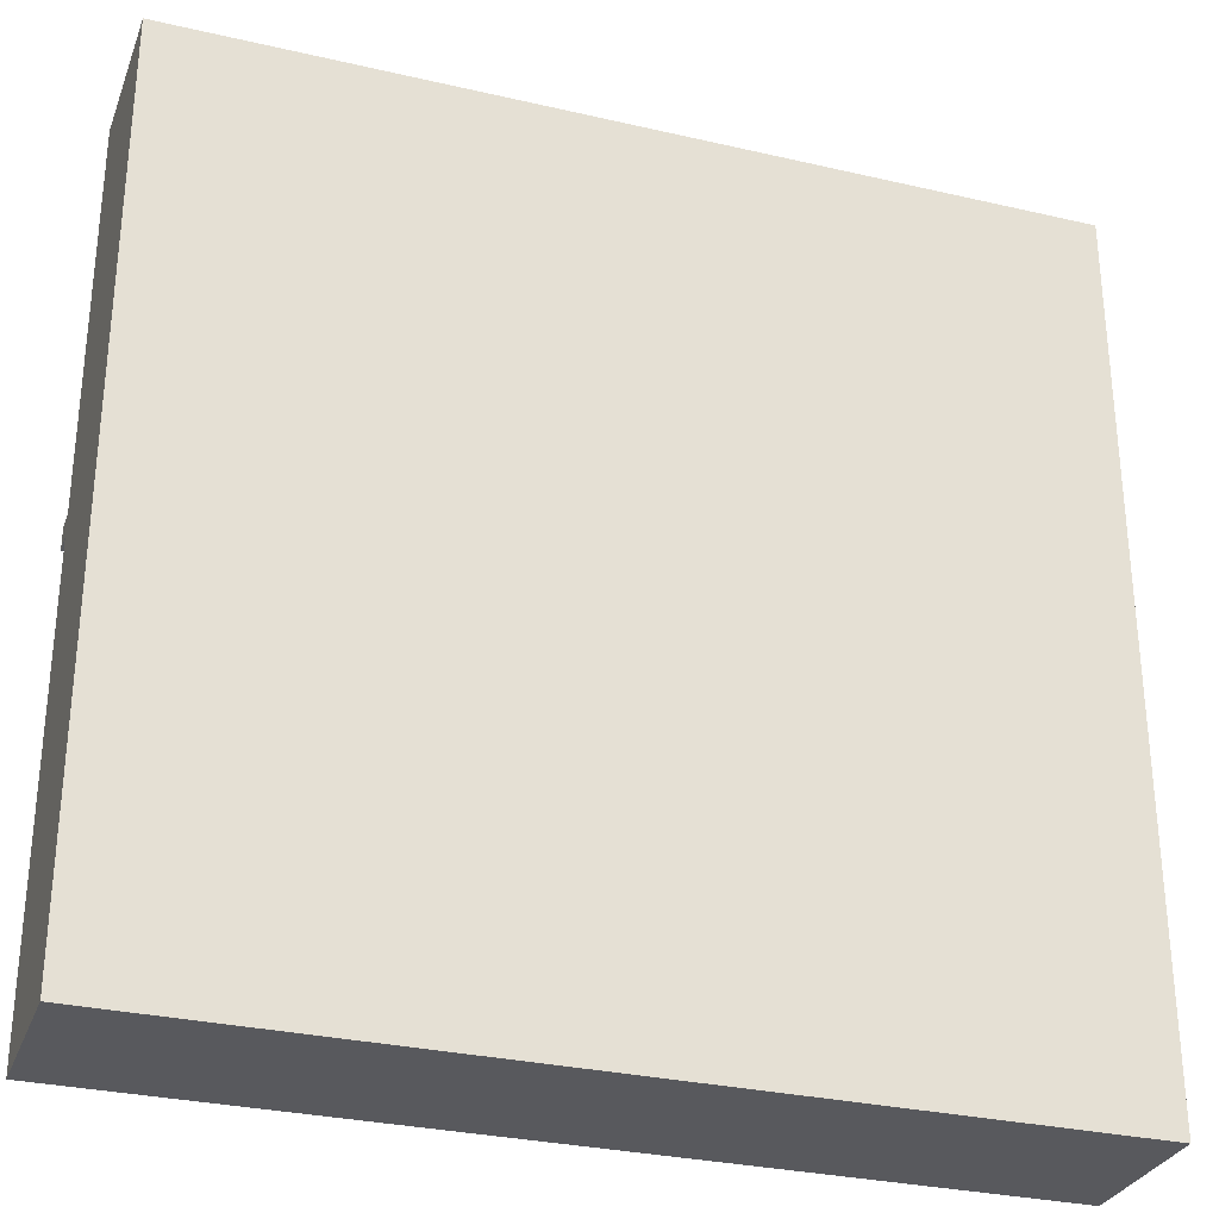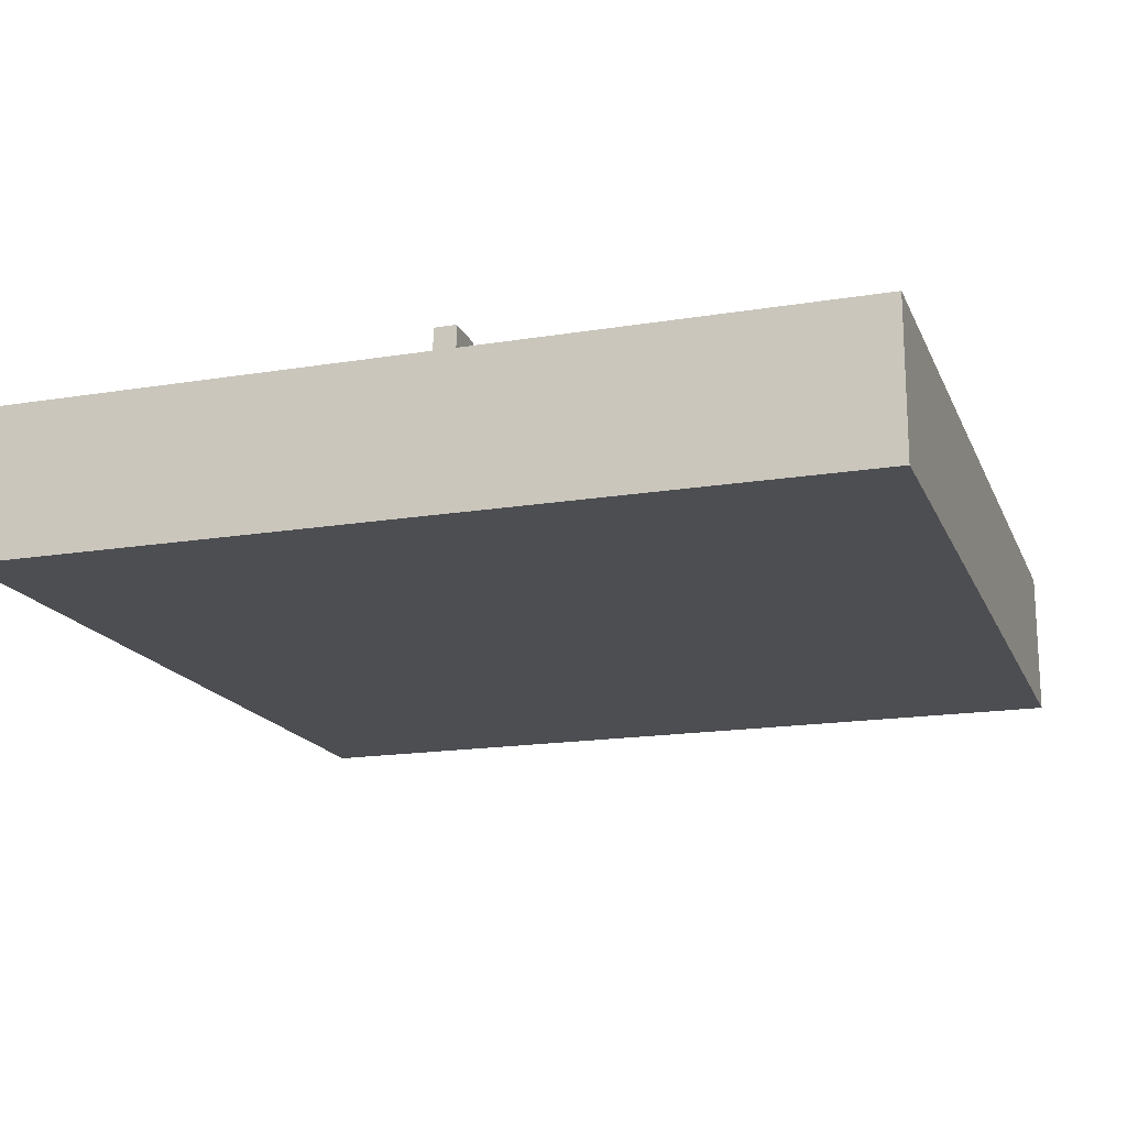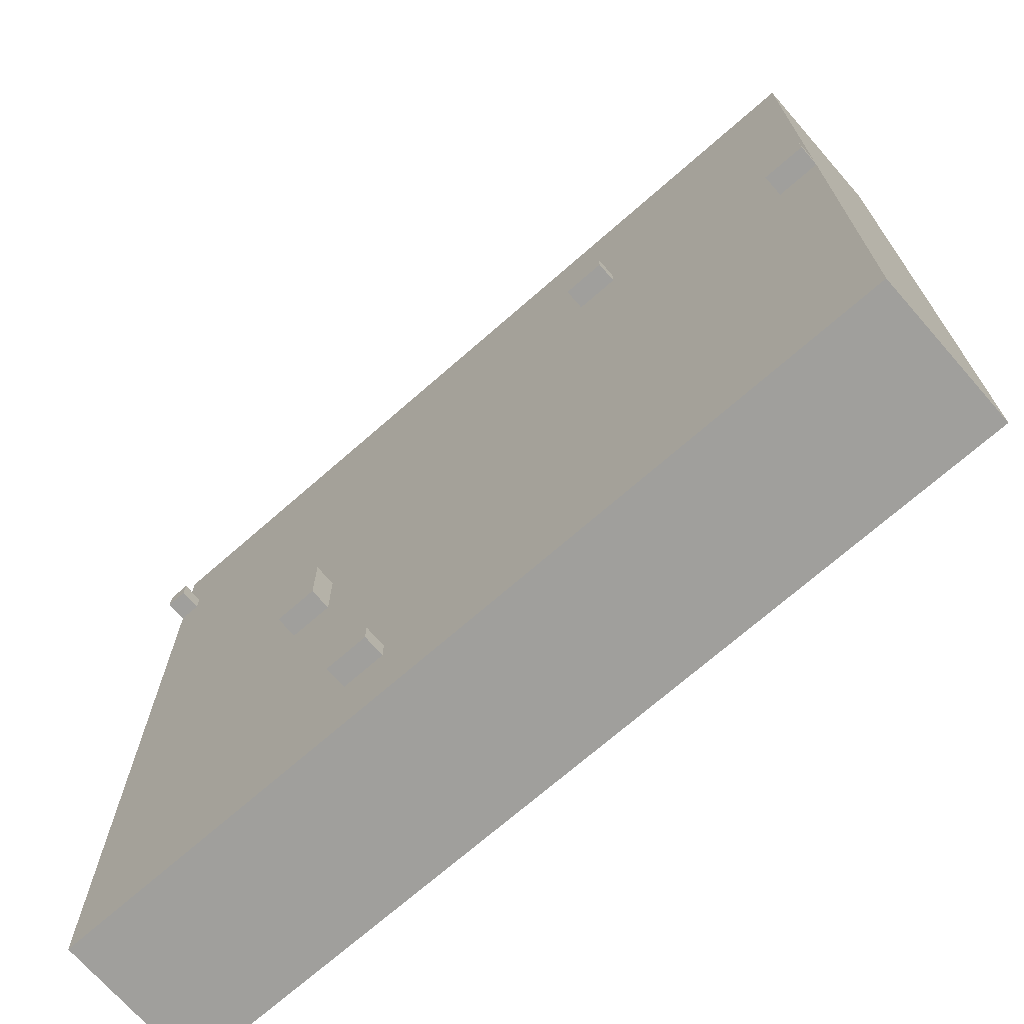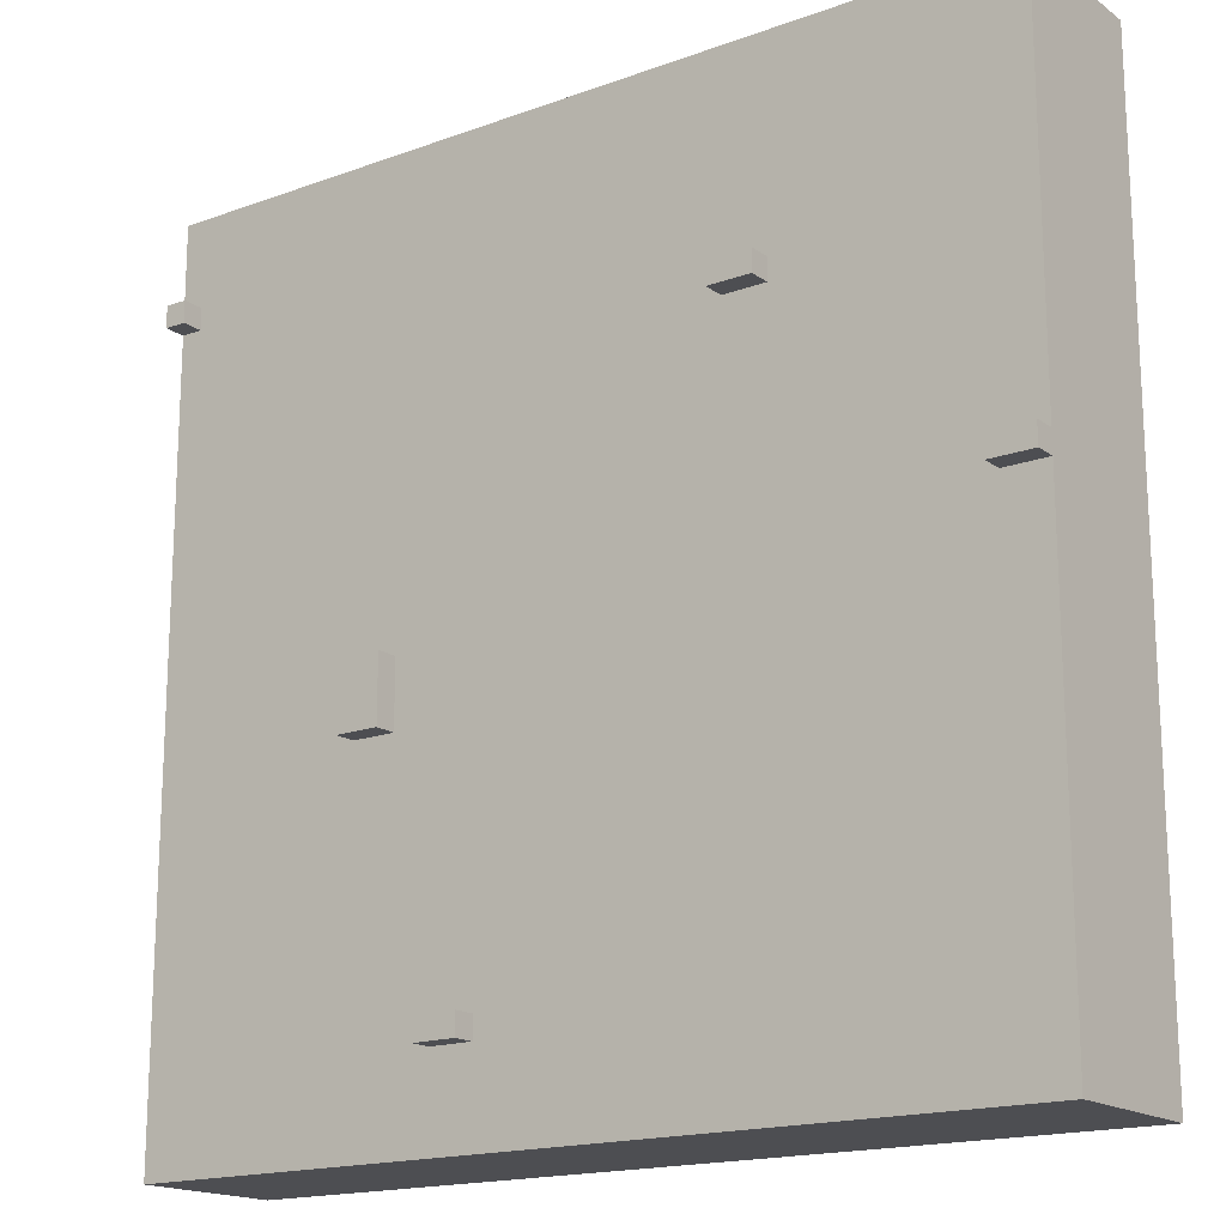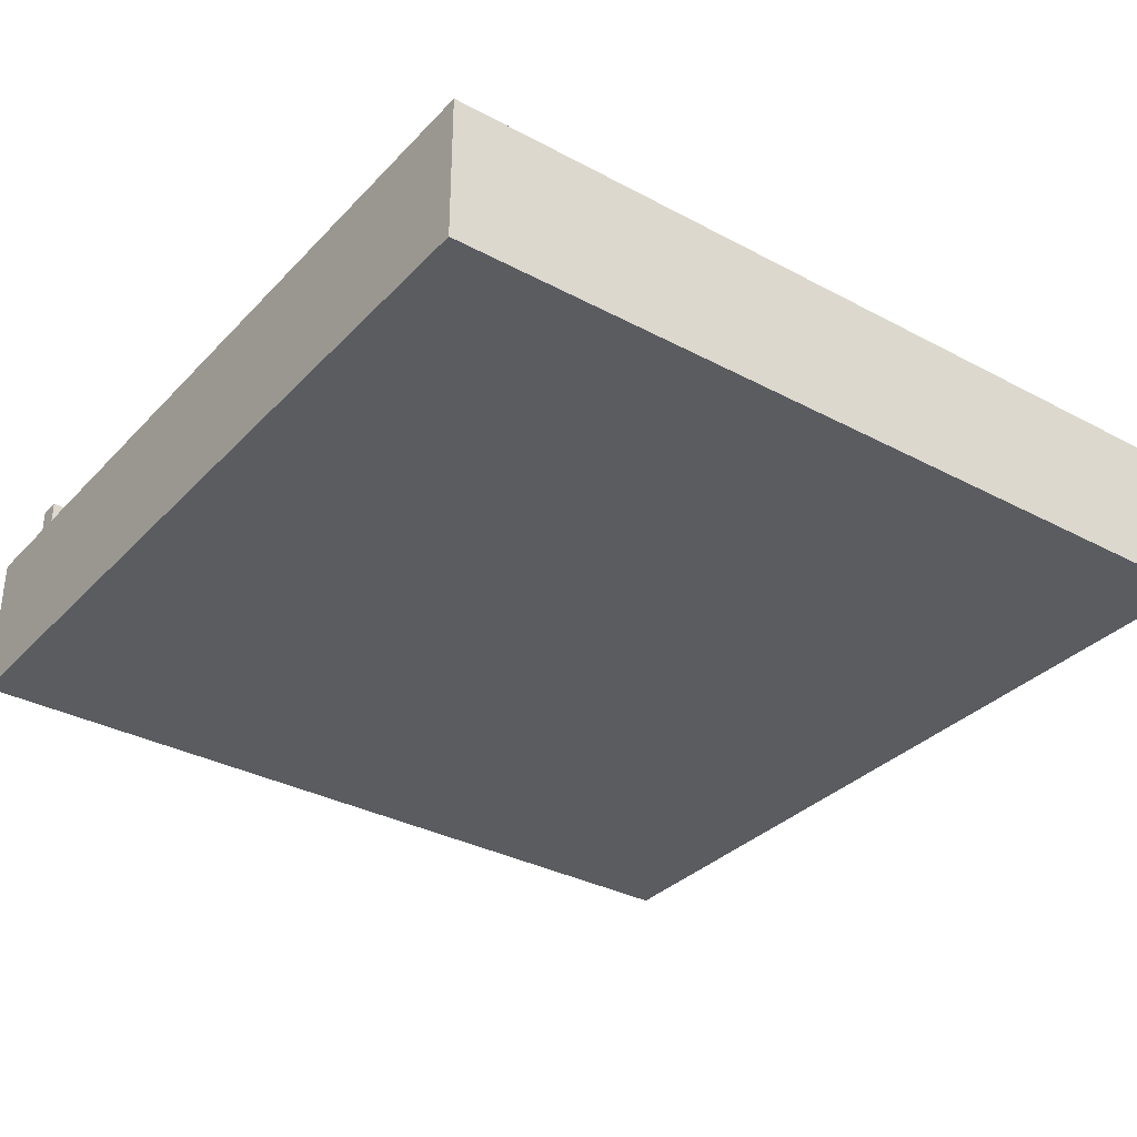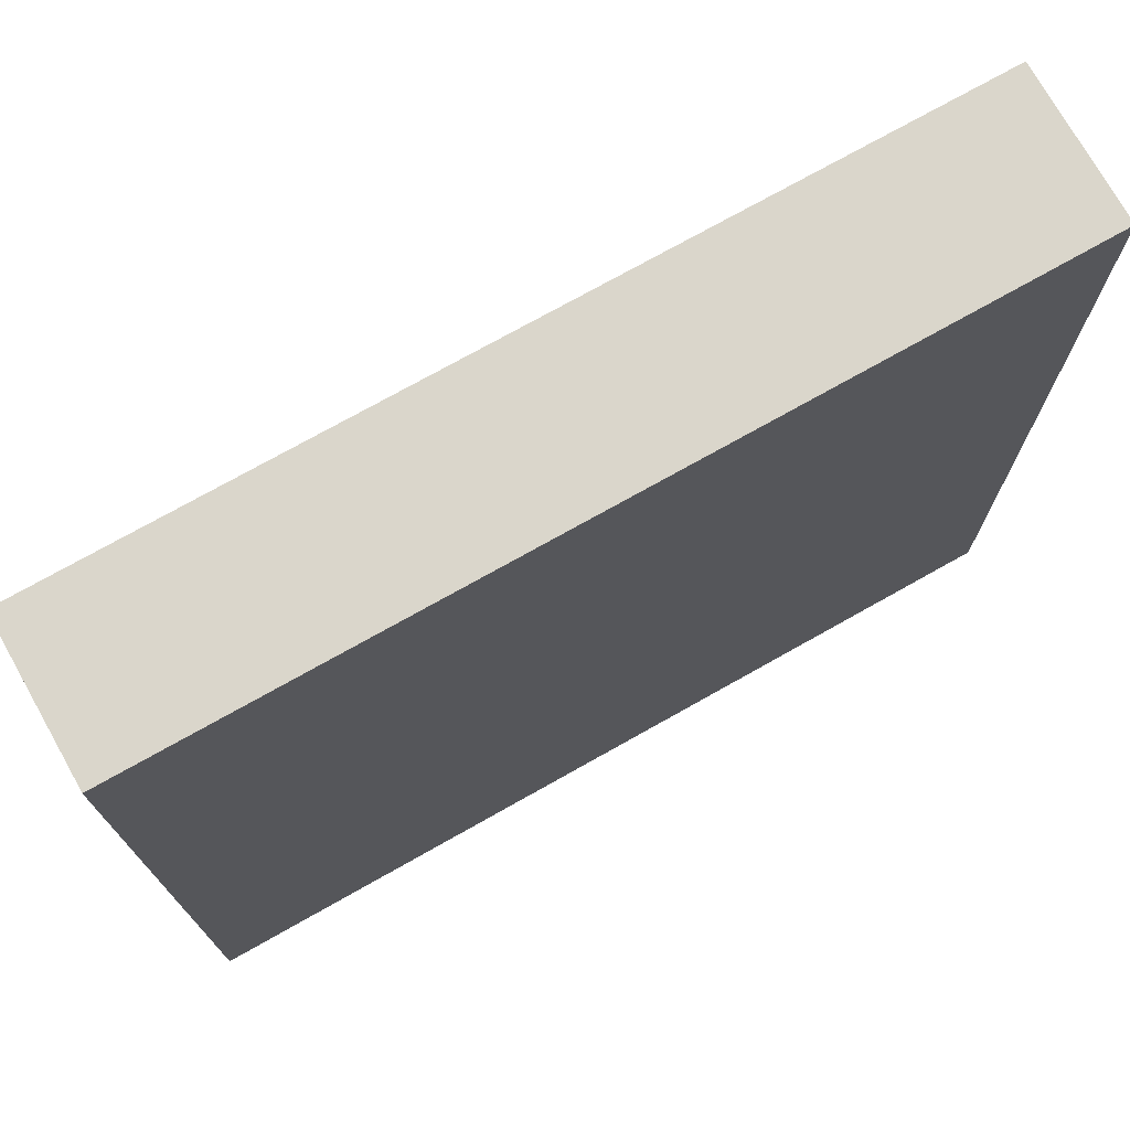
<metadata>
{"format":"obj","ext":"obj","renderer":"f3d","projection":"perspective","resolution":1024,"background":"white","views":[{"elev":-30.2,"azim":-18.6,"up":"+Z"},{"elev":-17.2,"azim":-71.9,"up":"+Y"},{"elev":-71.2,"azim":-138.8,"up":"+Z"},{"elev":-17.2,"azim":-144.0,"up":"+Z"},{"elev":-33.6,"azim":143.9,"up":"+Y"},{"elev":74.1,"azim":-29.4,"up":"+Z"}]}
</metadata>
<code>
g grass_v2.2
v -20 0 20
v -20 0 -20
v -20 7 20
v -20 7 2
v -20 7 1
v -20 7 -20
v -20 8 2
v -20 8 1
v -9 7 11
v -9 7 10
v -9 8 11
v -9 8 10
v 4 7 -15
v 4 7 -16
v 4 8 -15
v 4 8 -16
v 8 7 -1
v 8 7 -4
v 8 8 -1
v 8 8 -4
v 19 7 16
v 19 7 15
v 19 8 16
v 19 8 15
v -18 7 2
v -18 7 1
v -18 8 2
v -18 8 1
v -7 7 11
v -7 7 10
v -7 8 11
v -7 8 10
v 6 7 -15
v 6 7 -16
v 6 8 -15
v 6 8 -16
v 10 7 -1
v 10 7 -4
v 10 8 -1
v 10 8 -4
v 20 0 20
v 20 0 -20
v 20 7 20
v 20 7 16
v 20 7 15
v 20 7 -20
v 20 8 16
v 20 8 15
v -20 0 20
v -20 7 20
v 20 0 20
v 20 7 20
v 19 7 16
v 19 8 16
v 20 7 16
v 20 8 16
v -9 7 11
v -9 8 11
v -7 7 11
v -7 8 11
v -20 7 2
v -20 8 2
v -18 7 2
v -18 8 2
v 8 7 -1
v 8 8 -1
v 10 7 -1
v 10 8 -1
v 4 7 -15
v 4 8 -15
v 6 7 -15
v 6 8 -15
v 19 7 15
v 19 8 15
v 20 7 15
v 20 8 15
v -9 7 10
v -9 8 10
v -7 7 10
v -7 8 10
v -20 7 1
v -20 8 1
v -18 7 1
v -18 8 1
v 8 7 -4
v 8 8 -4
v 10 7 -4
v 10 8 -4
v 4 7 -16
v 4 8 -16
v 6 7 -16
v 6 8 -16
v -20 0 -20
v -20 7 -20
v 20 0 -20
v 20 7 -20
v -20 0 20
v 20 0 20
v -20 0 -20
v 20 0 -20
v -20 7 20
v 20 7 20
v 19 7 16
v 20 7 16
v 19 7 15
v 20 7 15
v -9 7 11
v -7 7 11
v -9 7 10
v -7 7 10
v -20 7 2
v -18 7 2
v -20 7 1
v -18 7 1
v 8 7 -1
v 10 7 -1
v 8 7 -4
v 10 7 -4
v 4 7 -15
v 6 7 -15
v 4 7 -16
v 6 7 -16
v -20 7 -20
v 20 7 -20
v 19 8 16
v 20 8 16
v 19 8 15
v 20 8 15
v -9 8 11
v -7 8 11
v -9 8 10
v -7 8 10
v -20 8 2
v -18 8 2
v -20 8 1
v -18 8 1
v 8 8 -1
v 10 8 -1
v 8 8 -4
v 10 8 -4
v 4 8 -15
v 6 8 -15
v 4 8 -16
v 6 8 -16
f 3 2 1
f 4 2 3
f 5 2 4
f 6 2 5
f 7 5 4
f 8 5 7
f 11 10 9
f 12 10 11
f 15 14 13
f 16 14 15
f 19 18 17
f 20 18 19
f 23 22 21
f 24 22 23
f 25 26 27
f 27 26 28
f 29 30 31
f 31 30 32
f 33 34 35
f 35 34 36
f 37 38 39
f 39 38 40
f 41 42 43
f 43 42 44
f 44 42 45
f 45 42 46
f 44 45 47
f 47 45 48
f 51 50 49
f 52 50 51
f 55 54 53
f 56 54 55
f 59 58 57
f 60 58 59
f 63 62 61
f 64 62 63
f 67 66 65
f 68 66 67
f 71 70 69
f 72 70 71
f 73 74 75
f 75 74 76
f 77 78 79
f 79 78 80
f 81 82 83
f 83 82 84
f 85 86 87
f 87 86 88
f 89 90 91
f 91 90 92
f 93 94 95
f 95 94 96
f 99 98 97
f 100 98 99
f 101 102 103
f 103 102 104
f 101 103 105
f 101 105 107
f 105 106 107
f 107 106 108
f 101 107 109
f 108 106 110
f 101 109 111
f 109 110 111
f 111 110 112
f 112 110 114
f 110 106 115
f 113 114 115
f 114 110 115
f 115 106 116
f 113 115 117
f 116 106 118
f 113 117 119
f 117 118 119
f 119 118 120
f 113 119 121
f 120 118 122
f 113 121 123
f 121 122 123
f 118 106 124
f 123 122 124
f 122 118 124
f 125 126 127
f 127 126 128
f 129 130 131
f 131 130 132
f 133 134 135
f 135 134 136
f 137 138 139
f 139 138 140
f 141 142 143
f 143 142 144

</code>
